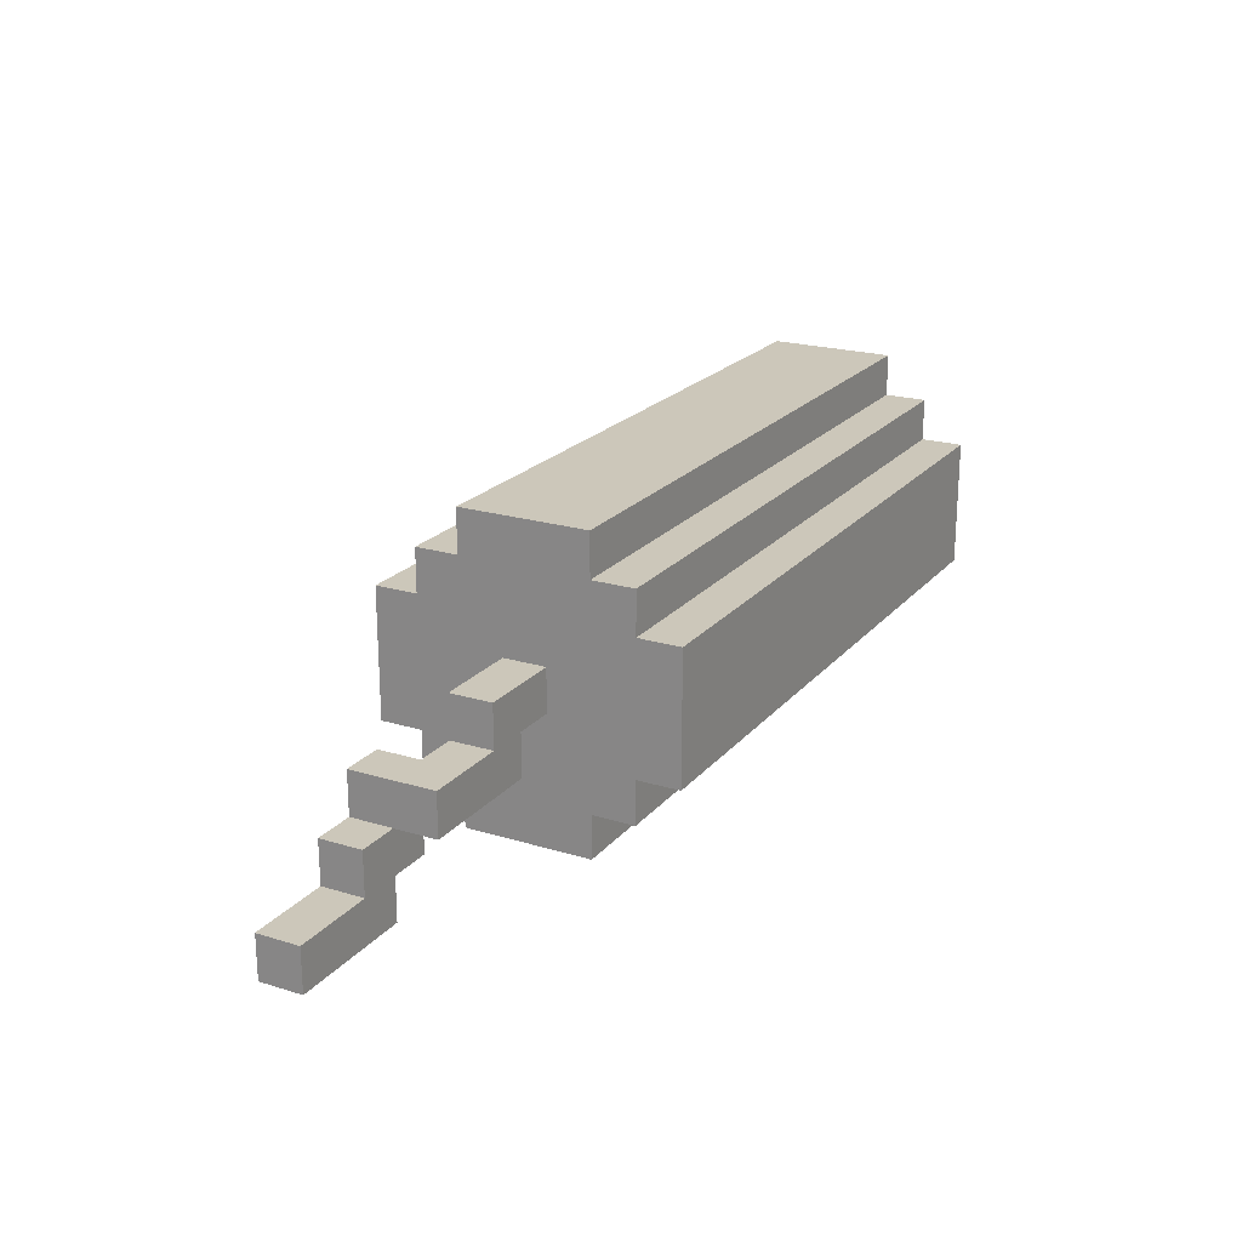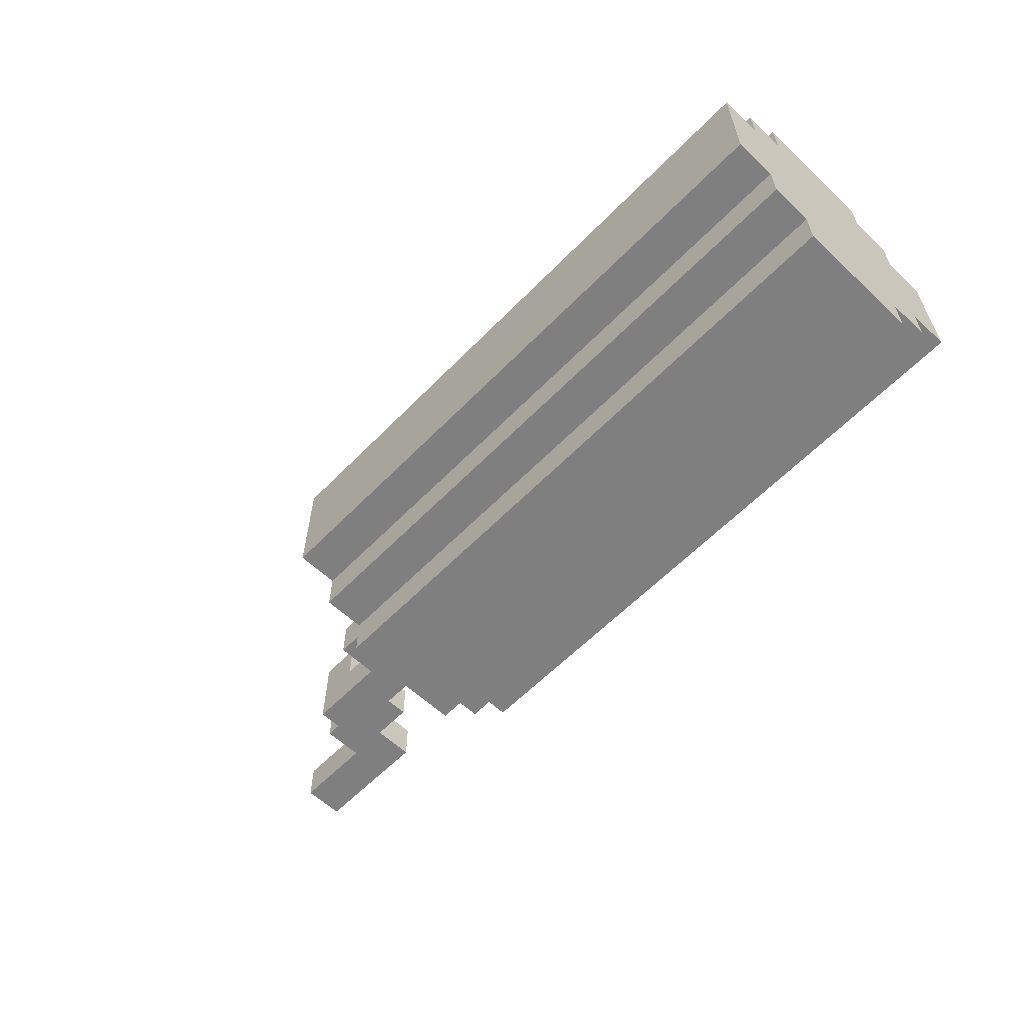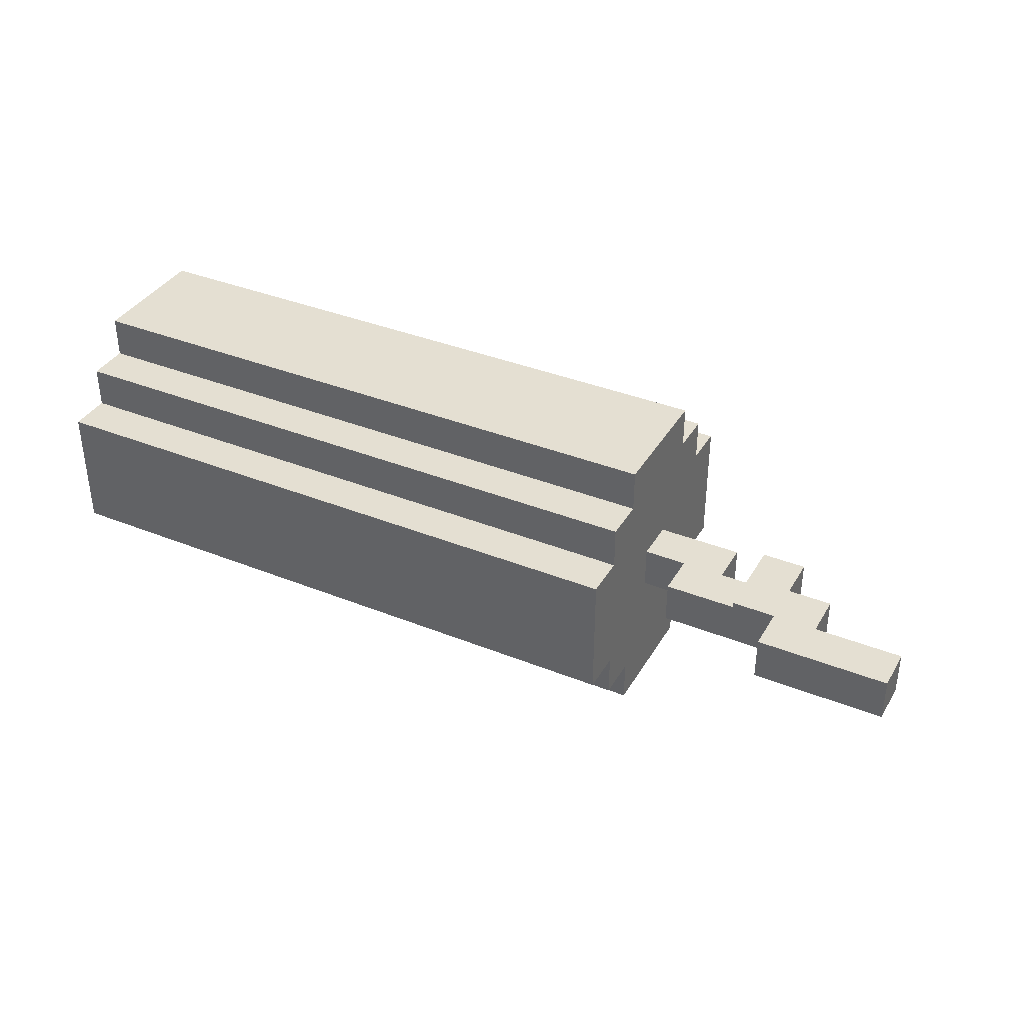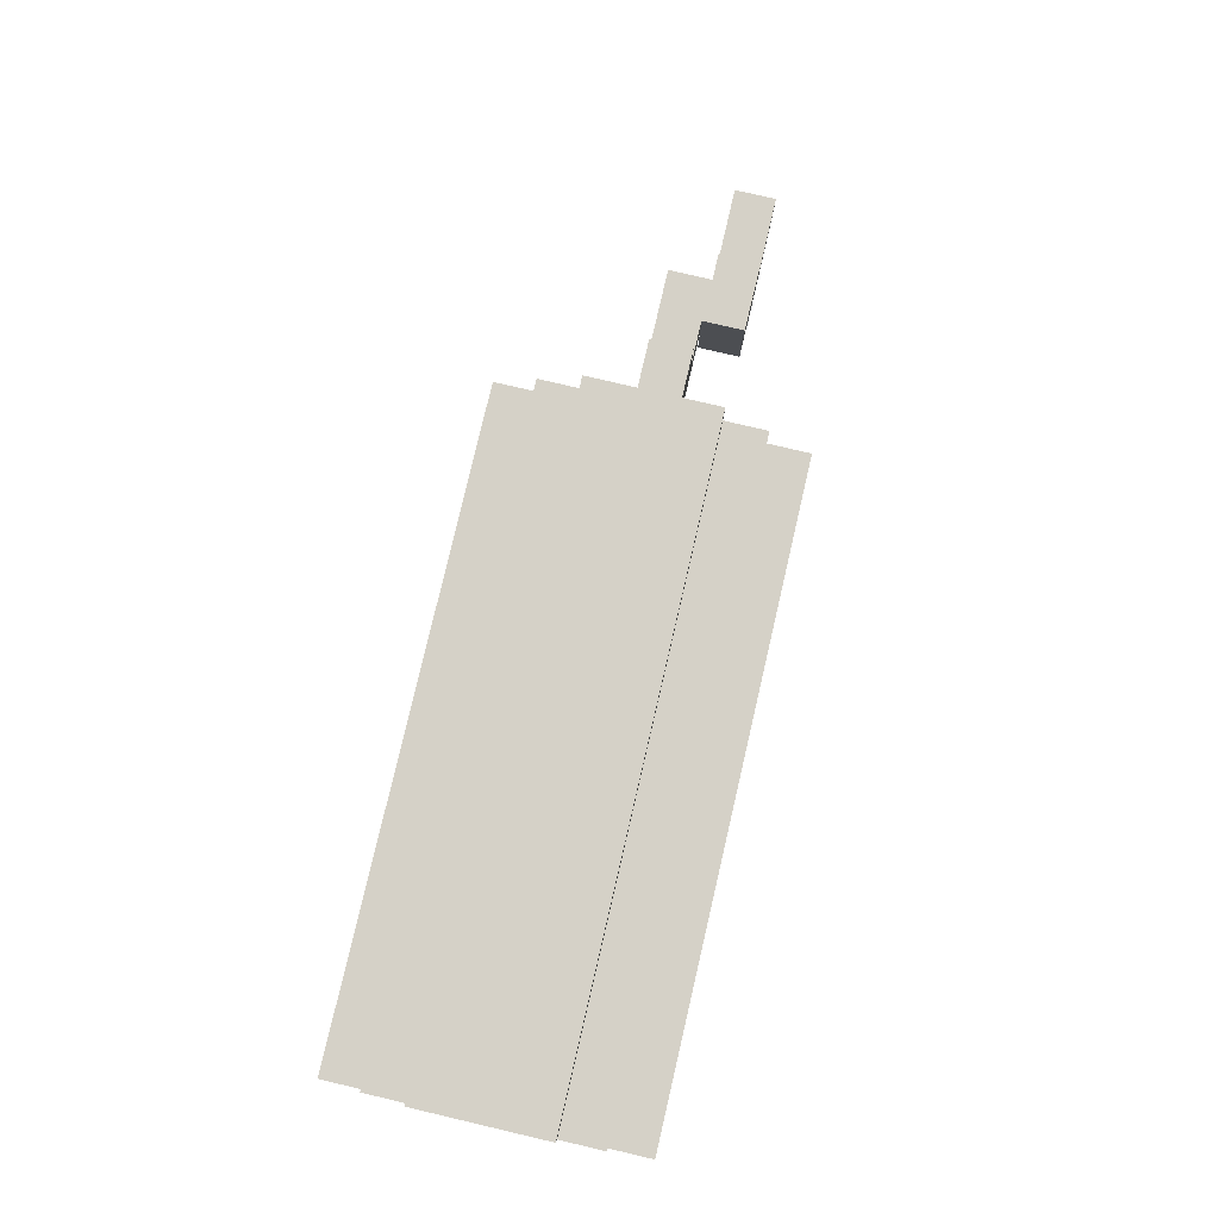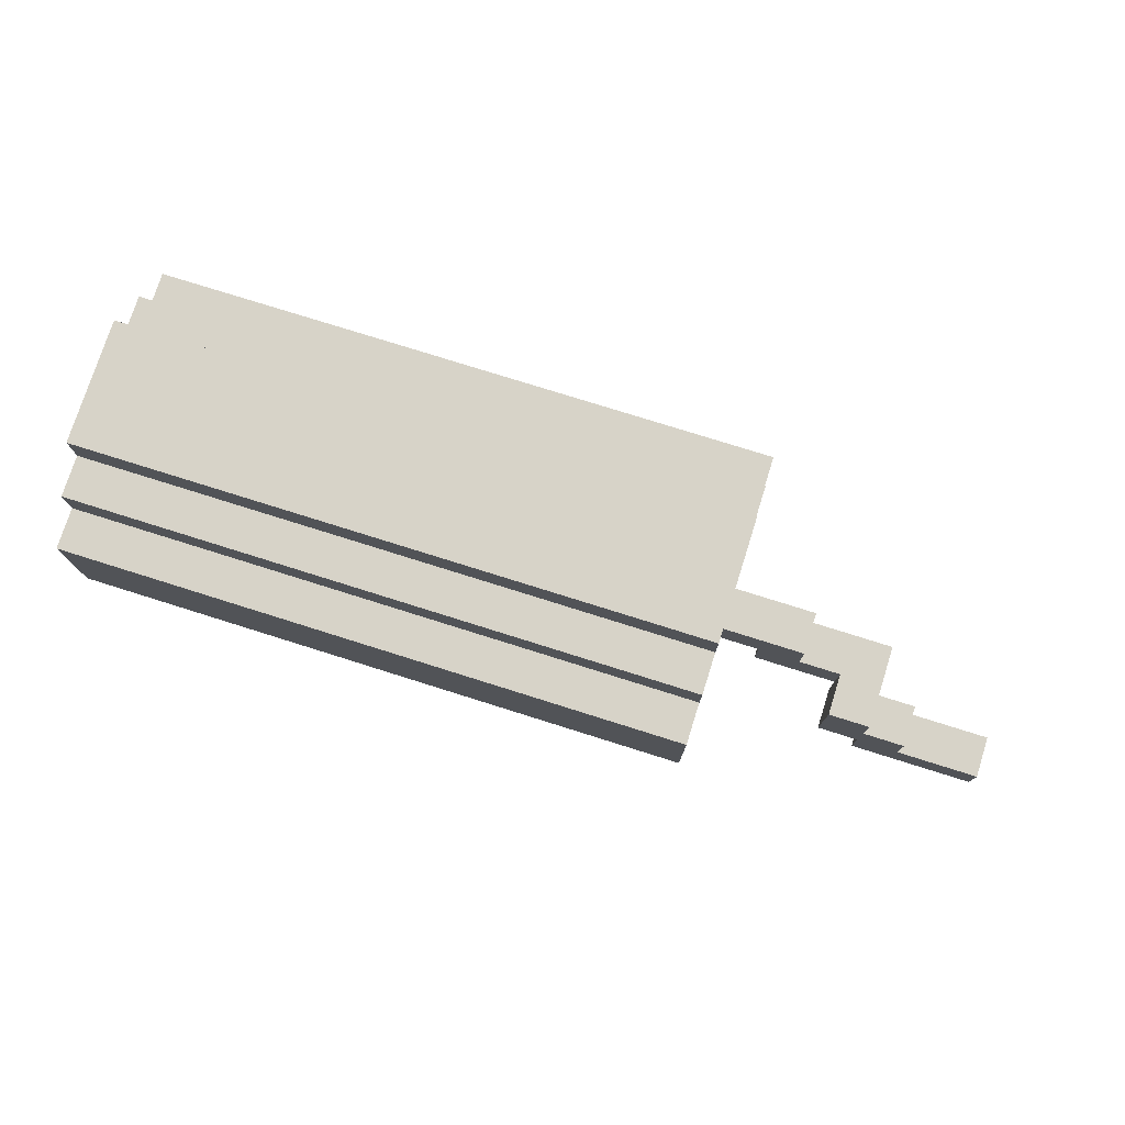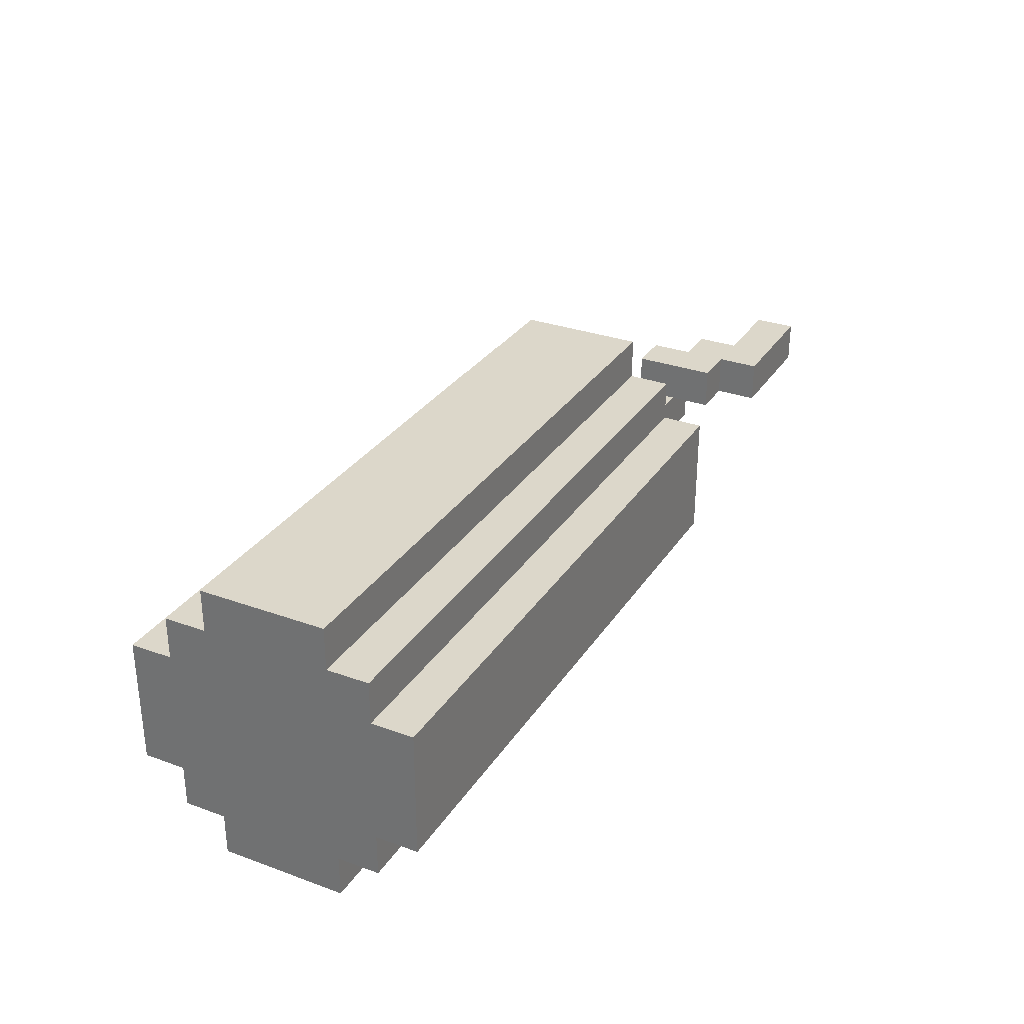
<metadata>
{"format":"obj","ext":"obj","renderer":"f3d","projection":"perspective","resolution":1024,"background":"white","views":[{"elev":21.4,"azim":118.5,"up":"+Y"},{"elev":-59.7,"azim":-133.8,"up":"+Z"},{"elev":37.2,"azim":27.3,"up":"+Z"},{"elev":79.6,"azim":-76.9,"up":"+Y"},{"elev":76.5,"azim":17.5,"up":"+Y"},{"elev":30.7,"azim":-62.5,"up":"+Z"}]}
</metadata>
<code>
v -11 0 1.5
v -11 0 -1.5
v -11 1 2.5
v -11 1 1.5
v -11 1 -1.5
v -11 1 -2.5
v -11 2 3.5
v -11 2 2.5
v -11 2 -2.5
v -11 2 -3.5
v -11 5 3.5
v -11 5 2.5
v -11 5 -2.5
v -11 5 -3.5
v -11 6 2.5
v -11 6 1.5
v -11 6 -1.5
v -11 6 -2.5
v -11 7 1.5
v -11 7 -1.5
v 5 2 0.5
v 5 2 -0.5
v 5 3 0.5
v 5 3 -0.5
v 7 1 1.5
v 7 1 0.5
v 7 2 0.5
v 7 3 1.5
v 7 3 0.5
v 8 0 1.5
v 8 0 0.5
v 8 1 1.5
v 8 1 0.5
v 4 0 1.5
v 4 0 -1.5
v 4 1 2.5
v 4 1 1.5
v 4 1 -1.5
v 4 1 -2.5
v 4 2 3.5
v 4 2 2.5
v 4 2 1.5
v 4 2 -1.5
v 4 2 -2.5
v 4 2 -3.5
v 4 3 0.5
v 4 3 -0.5
v 4 4 0.5
v 4 4 -0.5
v 4 5 3.5
v 4 5 2.5
v 4 5 1.5
v 4 5 -1.5
v 4 5 -2.5
v 4 5 -3.5
v 4 6 2.5
v 4 6 1.5
v 4 6 -1.5
v 4 6 -2.5
v 4 7 1.5
v 4 7 -1.5
v 6 3 0.5
v 6 3 -0.5
v 6 4 0.5
v 6 4 -0.5
v 8 2 1.5
v 8 2 0.5
v 8 2 -0.5
v 8 3 1.5
v 8 3 -0.5
v 9 1 1.5
v 9 1 0.5
v 9 2 1.5
v 9 2 0.5
v 11 0 1.5
v 11 0 0.5
v 11 1 1.5
v 11 1 0.5
v -11 2 3.5
v -11 5 3.5
v -10 2 3.5
v -10 5 3.5
v 4 2 3.5
v 4 5 3.5
v -11 1 2.5
v -11 2 2.5
v -11 5 2.5
v -11 6 2.5
v -10 2 2.5
v -10 5 2.5
v 4 1 2.5
v 4 2 2.5
v 4 5 2.5
v 4 6 2.5
v -11 0 1.5
v -11 1 1.5
v -11 6 1.5
v -11 7 1.5
v -10 0 1.5
v -10 1 1.5
v -10 6 1.5
v -10 7 1.5
v 4 0 1.5
v 4 1 1.5
v 4 6 1.5
v 4 7 1.5
v 7 1 1.5
v 7 3 1.5
v 8 0 1.5
v 8 1 1.5
v 8 2 1.5
v 8 3 1.5
v 9 1 1.5
v 9 2 1.5
v 11 0 1.5
v 11 1 1.5
v 4 3 0.5
v 4 4 0.5
v 5 2 0.5
v 5 3 0.5
v 6 3 0.5
v 6 4 0.5
v 7 2 0.5
v 7 3 0.5
v 7 1 0.5
v 7 2 0.5
v 8 0 0.5
v 8 1 0.5
v 8 2 0.5
v 9 1 0.5
v 9 2 0.5
v 11 0 0.5
v 11 1 0.5
v 4 3 -0.5
v 4 4 -0.5
v 5 2 -0.5
v 5 3 -0.5
v 6 3 -0.5
v 6 4 -0.5
v 8 2 -0.5
v 8 3 -0.5
v -11 0 -1.5
v -11 1 -1.5
v -11 6 -1.5
v -11 7 -1.5
v -10 0 -1.5
v -10 1 -1.5
v -10 6 -1.5
v -10 7 -1.5
v 4 0 -1.5
v 4 1 -1.5
v 4 6 -1.5
v 4 7 -1.5
v -11 1 -2.5
v -11 2 -2.5
v -11 5 -2.5
v -11 6 -2.5
v -10 2 -2.5
v -10 5 -2.5
v 4 1 -2.5
v 4 2 -2.5
v 4 5 -2.5
v 4 6 -2.5
v -11 2 -3.5
v -11 5 -3.5
v -10 2 -3.5
v -10 5 -3.5
v 4 2 -3.5
v 4 5 -3.5
v -11 0 1.5
v -10 0 1.5
v 4 0 1.5
v 8 0 1.5
v 11 0 1.5
v 8 0 0.5
v 11 0 0.5
v -11 0 -1.5
v -10 0 -1.5
v 4 0 -1.5
v -11 1 2.5
v 4 1 2.5
v -11 1 1.5
v -10 1 1.5
v 4 1 1.5
v 7 1 1.5
v 8 1 1.5
v 7 1 0.5
v 8 1 0.5
v -11 1 -1.5
v -10 1 -1.5
v 4 1 -1.5
v -11 1 -2.5
v 4 1 -2.5
v -11 2 3.5
v -10 2 3.5
v 4 2 3.5
v -11 2 2.5
v -10 2 2.5
v 4 2 2.5
v 5 2 0.5
v 7 2 0.5
v 8 2 0.5
v 5 2 -0.5
v 8 2 -0.5
v -11 2 -2.5
v -10 2 -2.5
v 4 2 -2.5
v -11 2 -3.5
v -10 2 -3.5
v 4 2 -3.5
v 4 3 0.5
v 5 3 0.5
v 4 3 -0.5
v 5 3 -0.5
v 9 1 1.5
v 11 1 1.5
v 9 1 0.5
v 11 1 0.5
v 8 2 1.5
v 9 2 1.5
v 8 2 0.5
v 9 2 0.5
v 7 3 1.5
v 8 3 1.5
v 6 3 0.5
v 7 3 0.5
v 6 3 -0.5
v 8 3 -0.5
v 4 4 0.5
v 6 4 0.5
v 4 4 -0.5
v 6 4 -0.5
v -11 5 3.5
v -10 5 3.5
v 4 5 3.5
v -11 5 2.5
v -10 5 2.5
v 4 5 2.5
v -11 5 -2.5
v -10 5 -2.5
v 4 5 -2.5
v -11 5 -3.5
v -10 5 -3.5
v 4 5 -3.5
v -11 6 2.5
v 4 6 2.5
v -11 6 1.5
v -10 6 1.5
v 4 6 1.5
v -11 6 -1.5
v -10 6 -1.5
v 4 6 -1.5
v -11 6 -2.5
v 4 6 -2.5
v -11 7 1.5
v -10 7 1.5
v 4 7 1.5
v -11 7 -1.5
v -10 7 -1.5
v 4 7 -1.5
f 4 2 1
f 5 2 4
f 8 4 3
f 8 6 5
f 8 5 4
f 9 6 8
f 11 8 7
f 11 10 9
f 11 9 8
f 12 10 11
f 13 10 12
f 14 10 13
f 15 13 12
f 16 13 15
f 17 13 16
f 18 13 17
f 19 17 16
f 20 17 19
f 23 22 21
f 24 22 23
f 27 26 25
f 28 27 25
f 29 27 28
f 32 31 30
f 33 31 32
f 34 35 37
f 37 35 38
f 36 37 41
f 37 38 42
f 41 37 42
f 38 39 43
f 42 38 43
f 43 39 44
f 41 42 46
f 42 43 46
f 43 44 46
f 46 44 47
f 41 46 48
f 47 44 49
f 40 41 50
f 48 49 51
f 50 41 51
f 41 48 51
f 51 49 52
f 49 44 53
f 52 49 53
f 44 45 54
f 53 44 54
f 54 45 55
f 51 52 56
f 52 53 57
f 56 52 57
f 53 54 58
f 57 53 58
f 58 54 59
f 57 58 60
f 60 58 61
f 62 63 64
f 64 63 65
f 66 67 69
f 67 68 69
f 69 68 70
f 71 72 73
f 73 72 74
f 75 76 77
f 77 76 78
f 81 80 79
f 82 80 81
f 83 82 81
f 84 82 83
f 89 86 85
f 90 88 87
f 91 89 85
f 92 89 91
f 93 88 90
f 94 88 93
f 99 96 95
f 100 96 99
f 101 98 97
f 102 98 101
f 103 100 99
f 104 100 103
f 105 102 101
f 106 102 105
f 110 108 107
f 111 108 110
f 112 108 111
f 113 110 109
f 113 111 110
f 114 111 113
f 115 113 109
f 116 113 115
f 120 118 117
f 121 118 120
f 121 120 119
f 122 118 121
f 123 121 119
f 124 121 123
f 125 126 128
f 128 126 129
f 127 128 130
f 128 129 130
f 130 129 131
f 127 130 132
f 132 130 133
f 134 135 137
f 137 135 138
f 136 137 138
f 138 135 139
f 136 138 140
f 140 138 141
f 142 143 146
f 146 143 147
f 144 145 148
f 148 145 149
f 146 147 150
f 150 147 151
f 148 149 152
f 152 149 153
f 154 155 158
f 156 157 159
f 154 158 160
f 160 158 161
f 159 157 162
f 162 157 163
f 164 165 166
f 166 165 167
f 166 167 168
f 168 167 169
f 175 174 173
f 176 174 175
f 177 171 170
f 178 172 171
f 178 171 177
f 179 172 178
f 182 181 180
f 183 181 182
f 184 181 183
f 187 186 185
f 188 186 187
f 192 190 189
f 192 191 190
f 193 191 192
f 197 195 194
f 198 196 195
f 198 195 197
f 199 196 198
f 203 201 200
f 203 202 201
f 204 202 203
f 208 206 205
f 209 207 206
f 209 206 208
f 210 207 209
f 213 212 211
f 214 212 213
f 215 216 217
f 217 216 218
f 219 220 221
f 221 220 222
f 223 224 226
f 225 226 227
f 226 224 228
f 227 226 228
f 229 230 231
f 231 230 232
f 233 234 236
f 234 235 237
f 236 234 237
f 237 235 238
f 239 240 242
f 240 241 243
f 242 240 243
f 243 241 244
f 245 246 247
f 247 246 248
f 248 246 249
f 250 251 253
f 251 252 253
f 253 252 254
f 255 256 258
f 256 257 259
f 258 256 259
f 259 257 260

</code>
